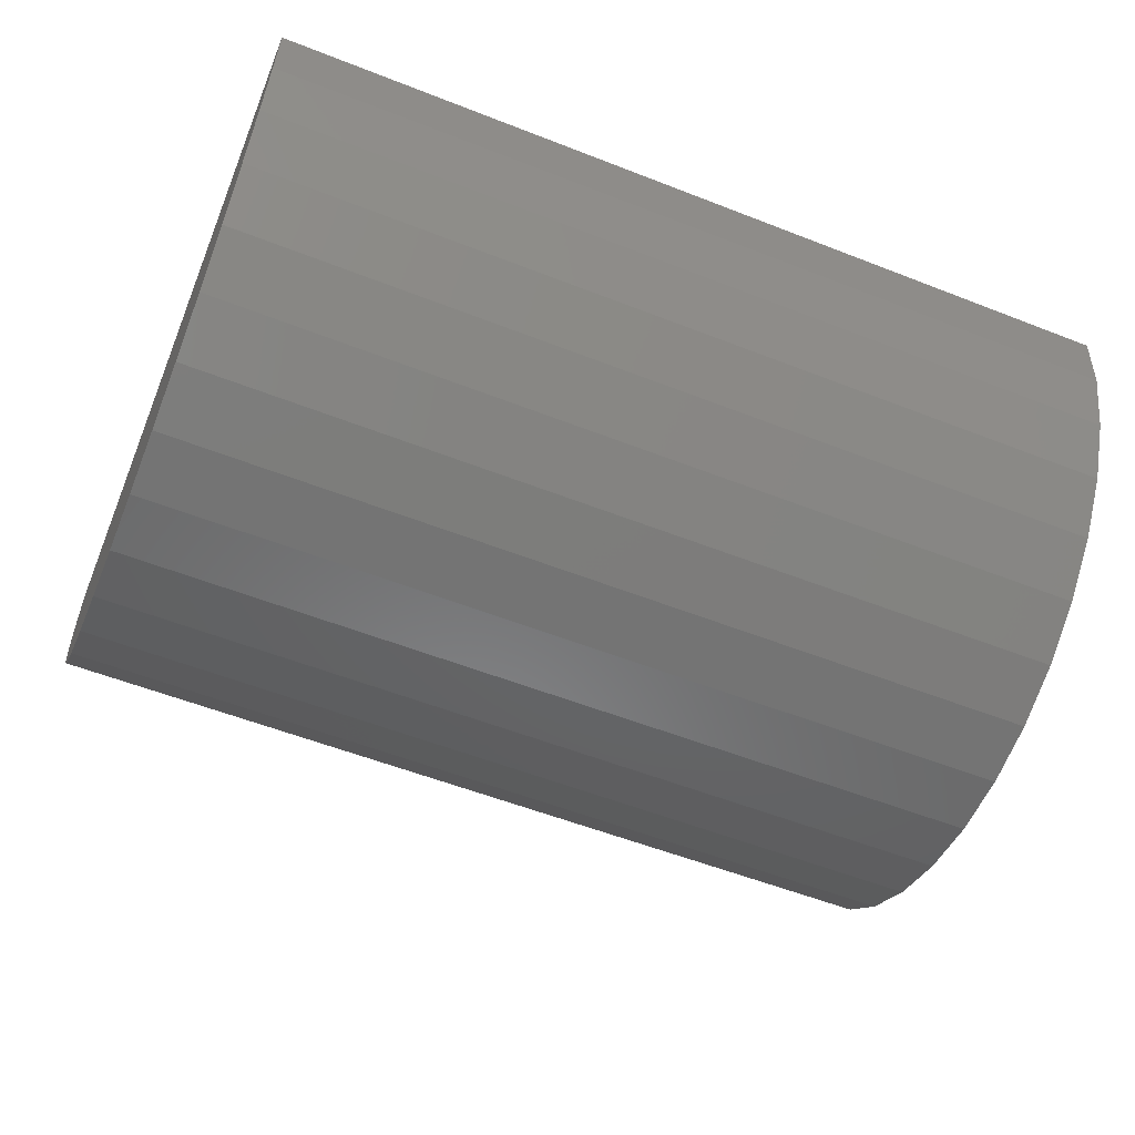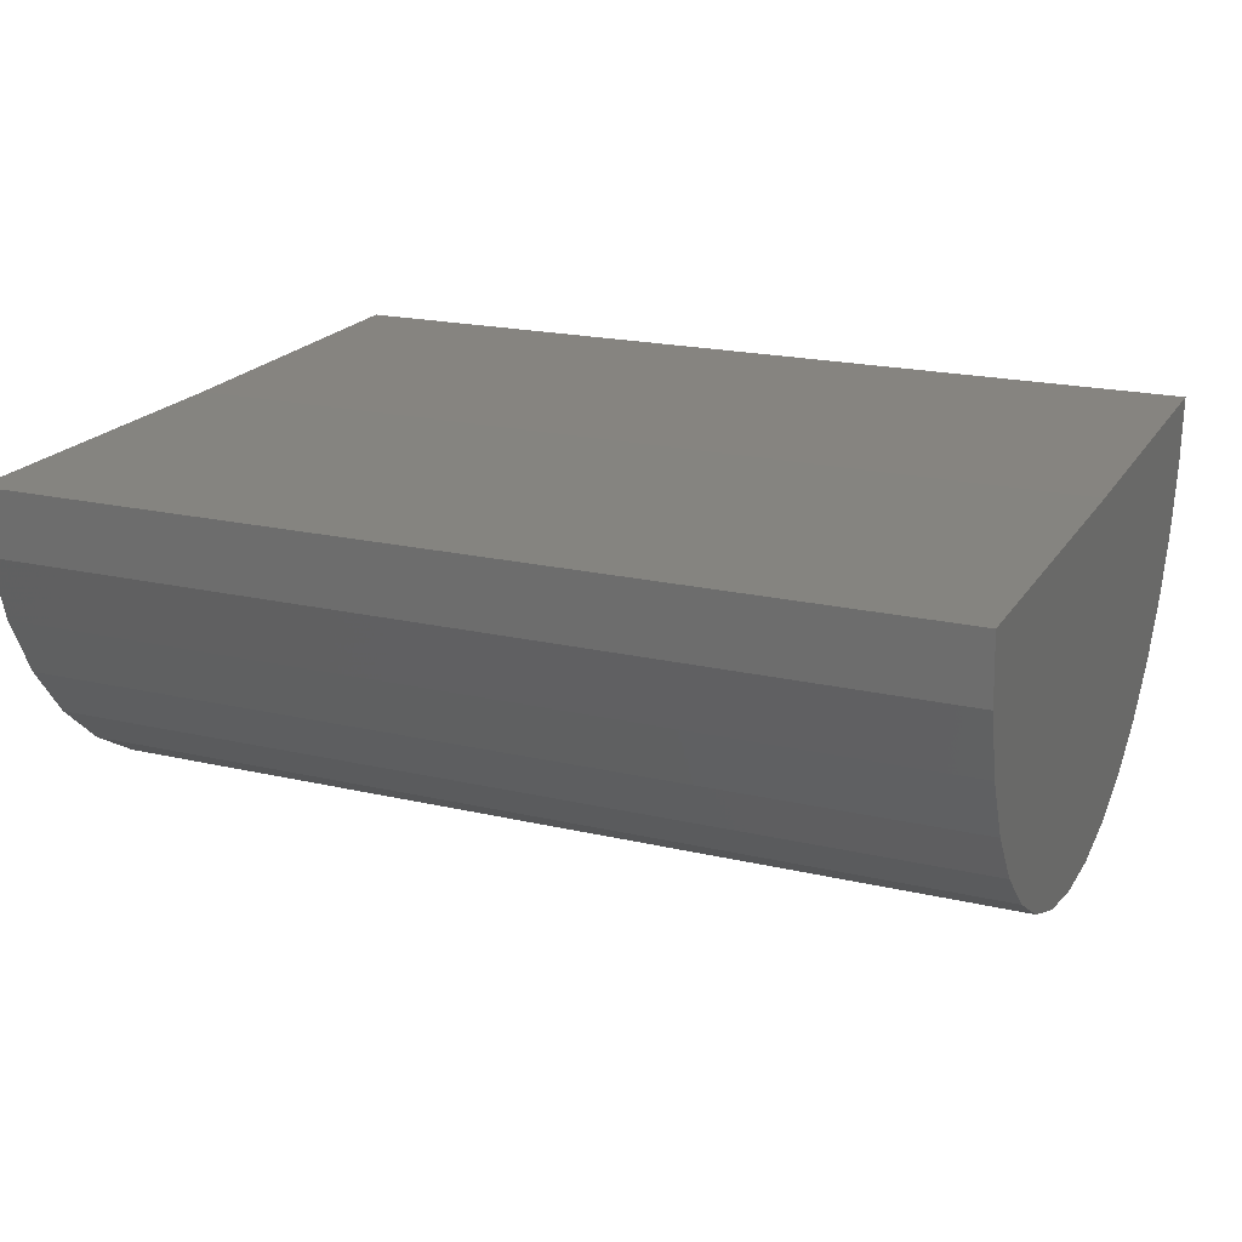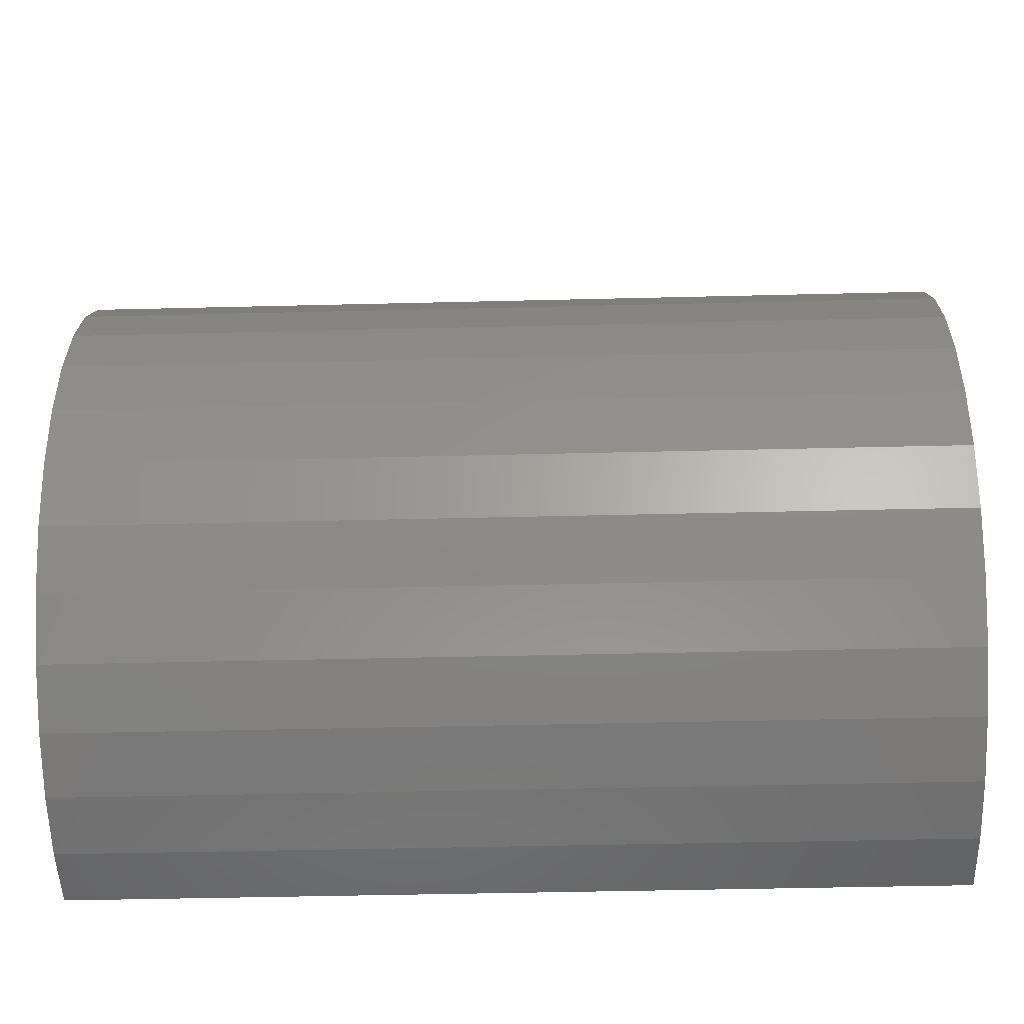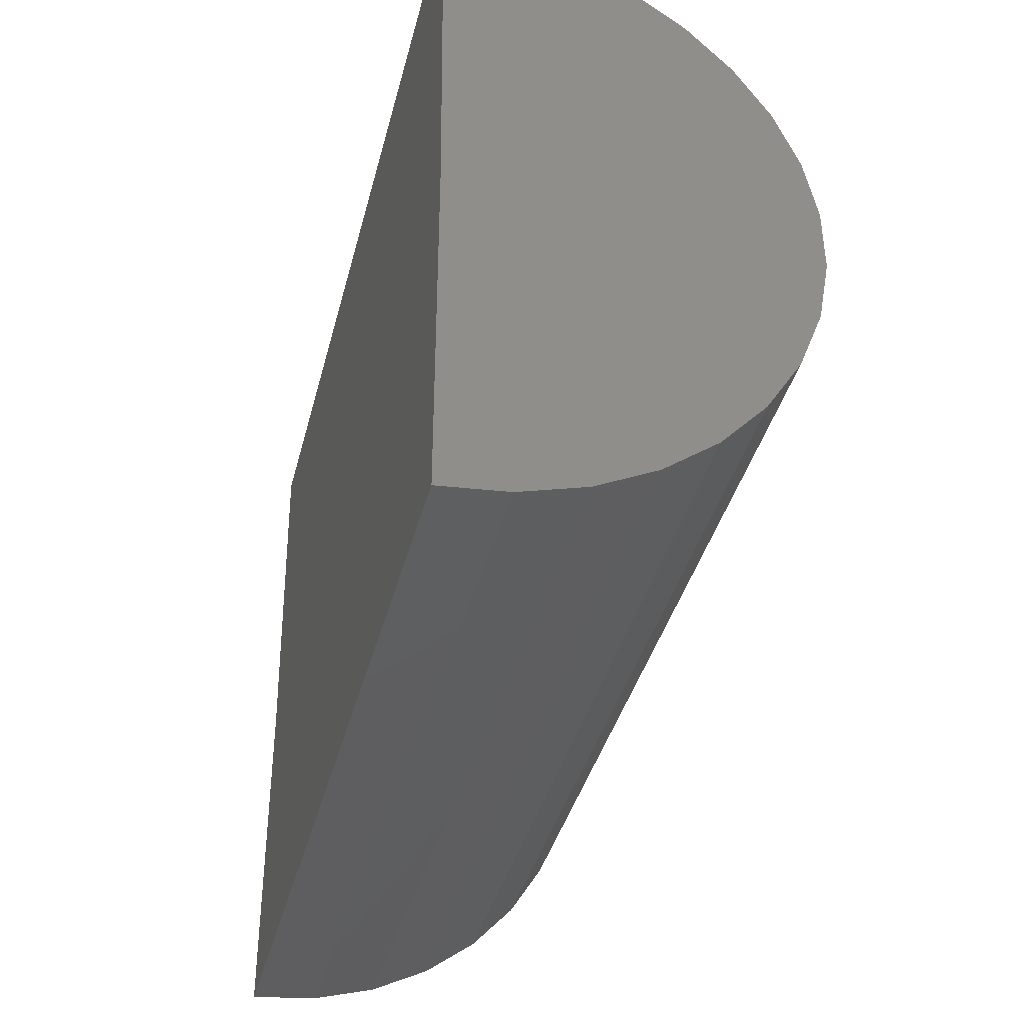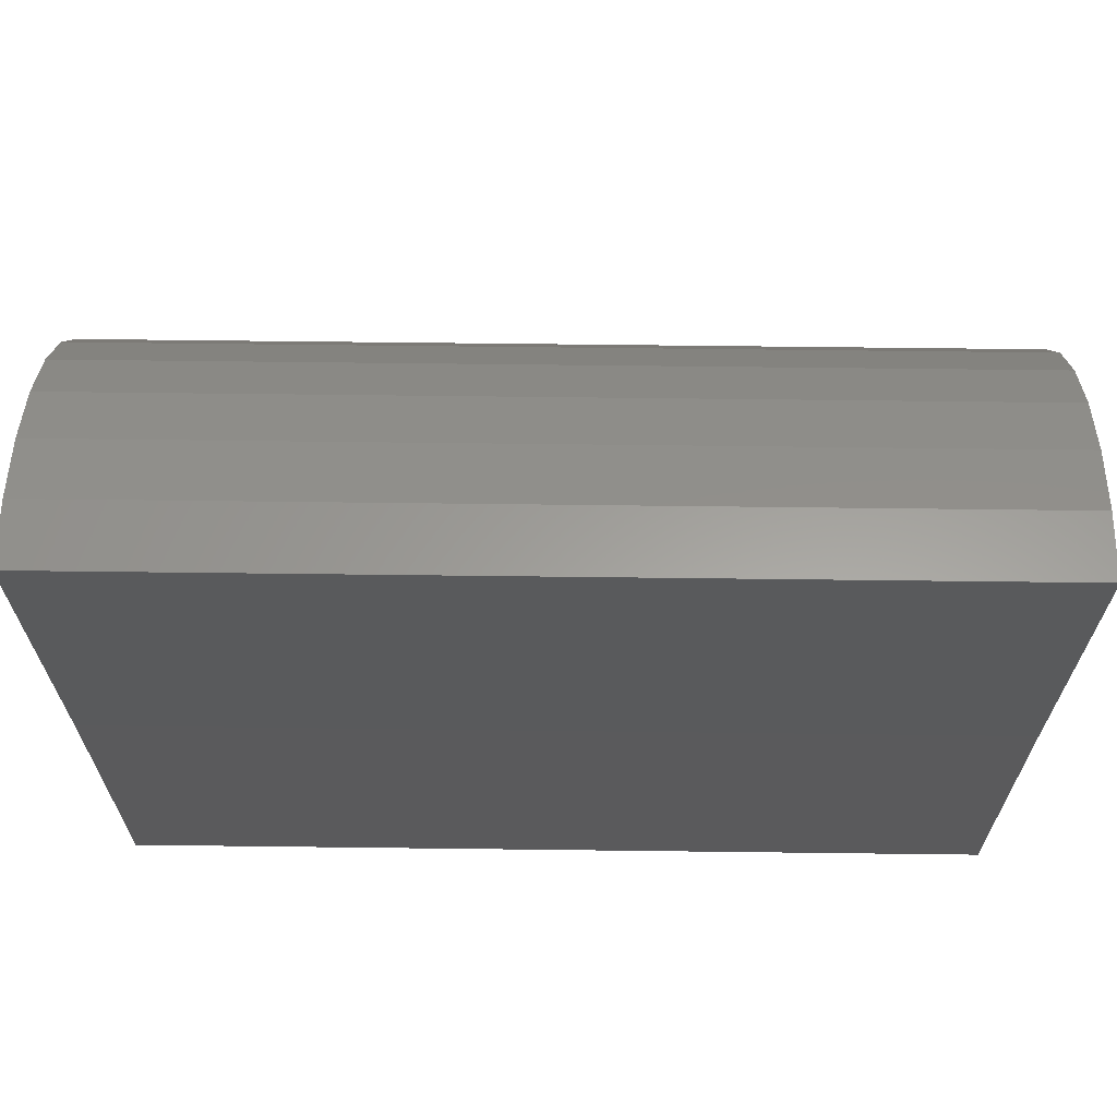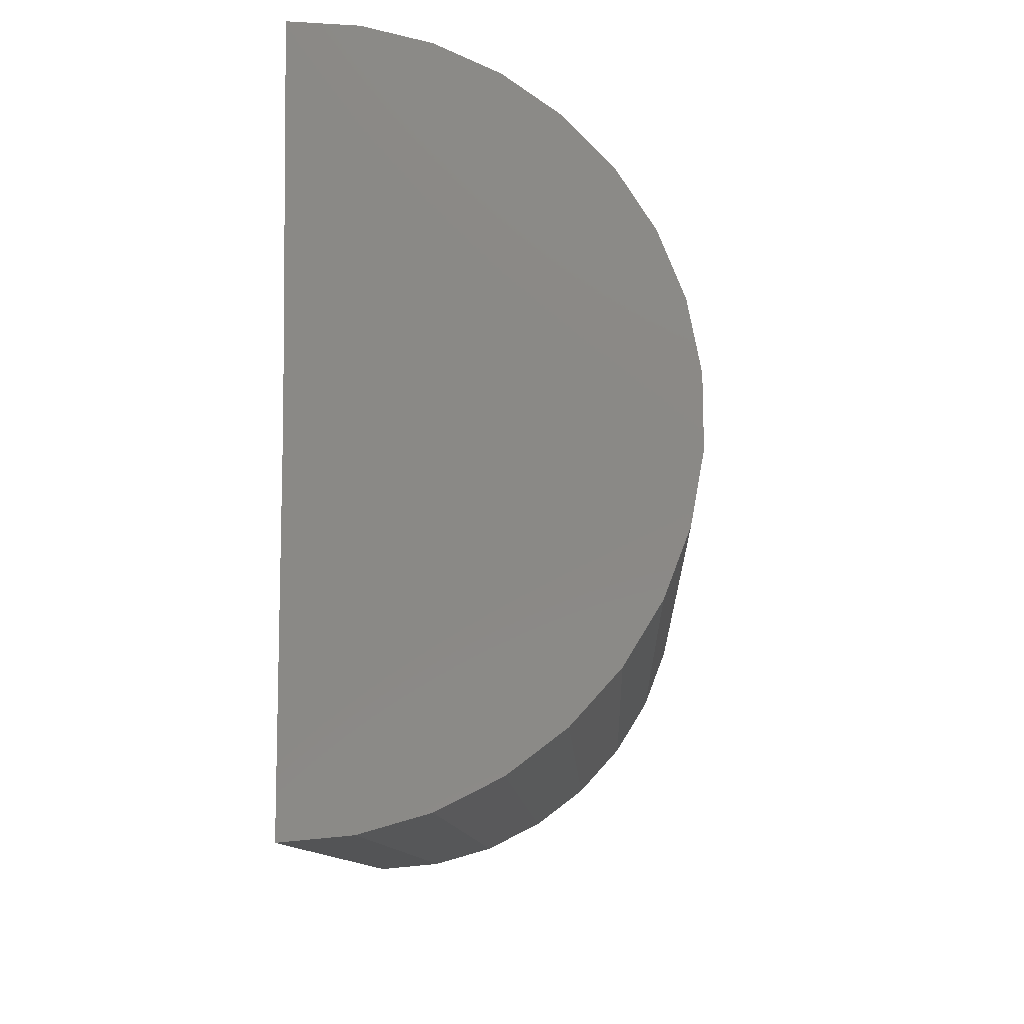
<metadata>
{"format":"stl","ext":"stl","renderer":"f3d","projection":"perspective","resolution":1024,"background":"white","views":[{"elev":-56.0,"azim":-22.3,"up":"+Y"},{"elev":20.3,"azim":23.0,"up":"+Y"},{"elev":-46.2,"azim":1.6,"up":"+Z"},{"elev":-38.9,"azim":-104.0,"up":"+Z"},{"elev":65.3,"azim":-179.3,"up":"+Z"},{"elev":-10.5,"azim":-87.6,"up":"+Z"}]}
</metadata>
<code>
# stl→obj: 38 verts, 72 faces
v -0.75 0.002502 0.75
v -0.2422 0.002502 0.75
v -0.75 1.128e-17 0.5469
v -0.2422 6.765e-17 0.5469
v -0.75 0 0.3438
v -0.2422 5.638e-17 0.3438
v -0.75 -0.03747 0.3472
v -0.75 -0.07365 0.3576
v -0.75 -0.1073 0.3744
v -0.75 -0.1373 0.3972
v -0.75 -0.1625 0.4251
v -0.75 -0.1822 0.4571
v -0.75 -0.1957 0.4923
v -0.75 -0.2024 0.5293
v -0.75 -0.2021 0.5669
v -0.75 -0.195 0.6039
v -0.75 -0.1811 0.6389
v -0.75 -0.161 0.6707
v -0.75 -0.1354 0.6983
v -0.75 -0.1052 0.7207
v -0.75 -0.07131 0.7371
v -0.75 -0.03501 0.747
v -0.2422 -0.03501 0.747
v -0.2422 -0.07131 0.7371
v -0.2422 -0.1052 0.7207
v -0.2422 -0.1354 0.6983
v -0.2422 -0.161 0.6707
v -0.2422 -0.1811 0.6389
v -0.2422 -0.195 0.6039
v -0.2422 -0.2021 0.5669
v -0.2422 -0.2024 0.5293
v -0.2422 -0.1957 0.4923
v -0.2422 -0.1822 0.4571
v -0.2422 -0.1625 0.4251
v -0.2422 -0.1373 0.3972
v -0.2422 -0.1073 0.3744
v -0.2422 -0.07365 0.3576
v -0.2422 -0.03747 0.3472
f 1 2 3
f 3 2 4
f 5 3 6
f 6 3 4
f 3 5 7
f 3 7 8
f 3 8 9
f 3 9 10
f 3 10 11
f 3 11 12
f 3 12 13
f 3 13 14
f 3 14 15
f 3 15 16
f 3 16 17
f 3 17 18
f 3 18 19
f 3 19 20
f 3 20 21
f 3 21 22
f 3 22 1
f 4 2 23
f 4 23 24
f 4 24 25
f 4 25 26
f 4 26 27
f 4 27 28
f 4 28 29
f 4 29 30
f 4 30 31
f 4 31 32
f 4 32 33
f 4 33 34
f 4 34 35
f 4 35 36
f 4 36 37
f 4 37 38
f 4 38 6
f 2 1 23
f 23 1 22
f 23 22 24
f 24 22 21
f 24 21 25
f 25 21 20
f 25 20 26
f 26 20 19
f 26 19 27
f 27 19 18
f 27 18 28
f 28 18 17
f 28 17 29
f 29 17 16
f 29 16 30
f 30 16 15
f 30 15 31
f 31 15 14
f 31 14 32
f 32 14 13
f 32 13 33
f 33 13 12
f 33 12 34
f 34 12 11
f 34 11 35
f 35 11 10
f 35 10 36
f 36 10 9
f 36 9 37
f 37 9 8
f 37 8 38
f 38 8 7
f 38 7 6
f 6 7 5

</code>
